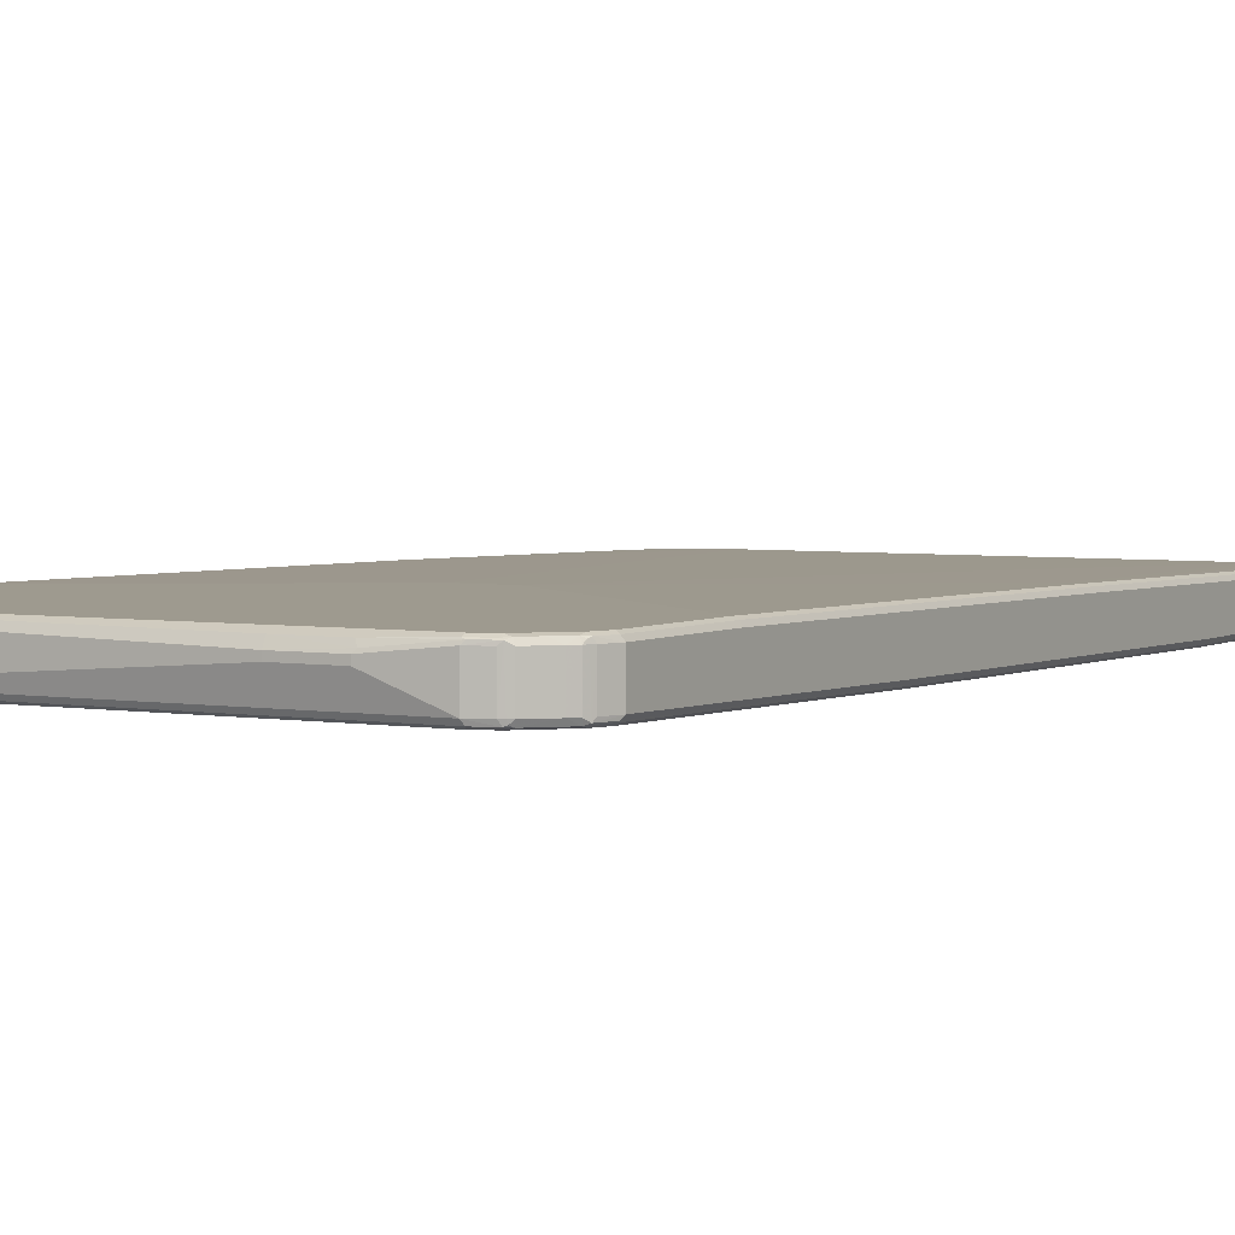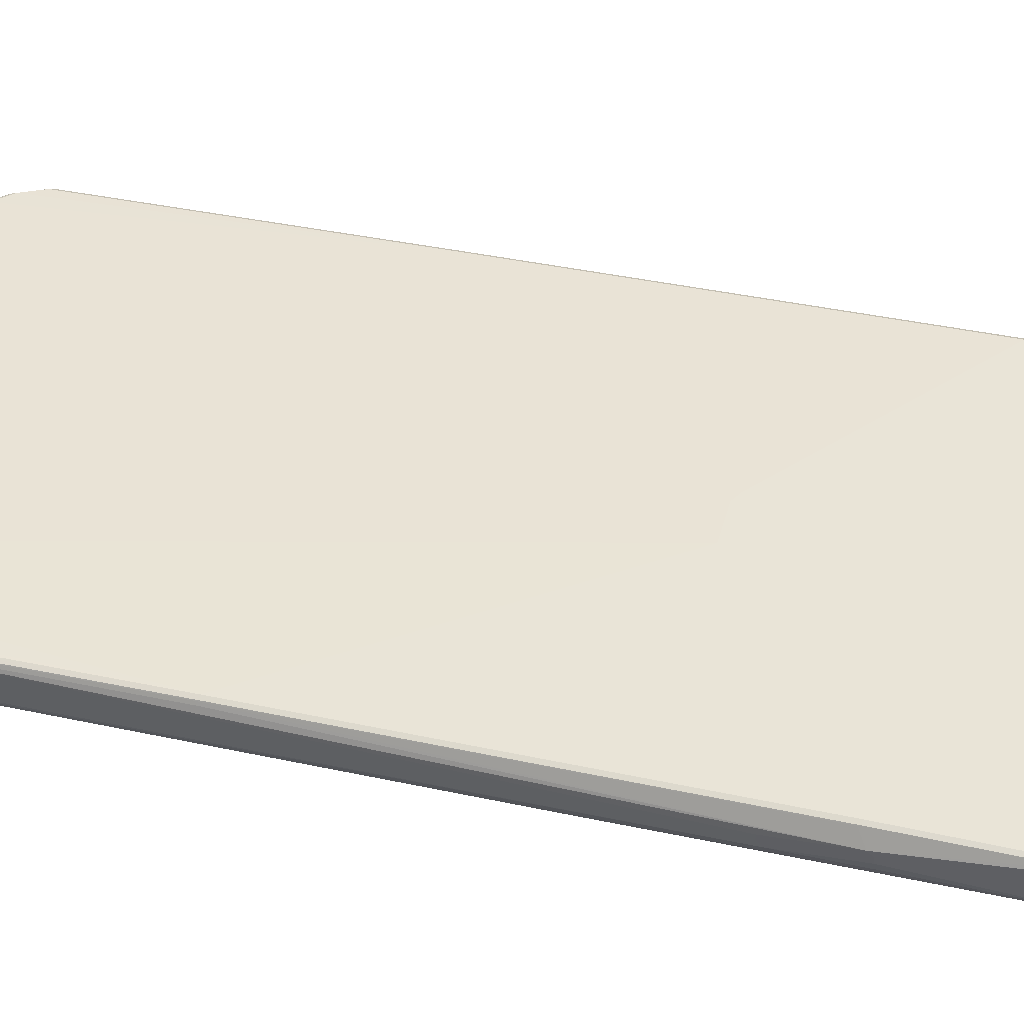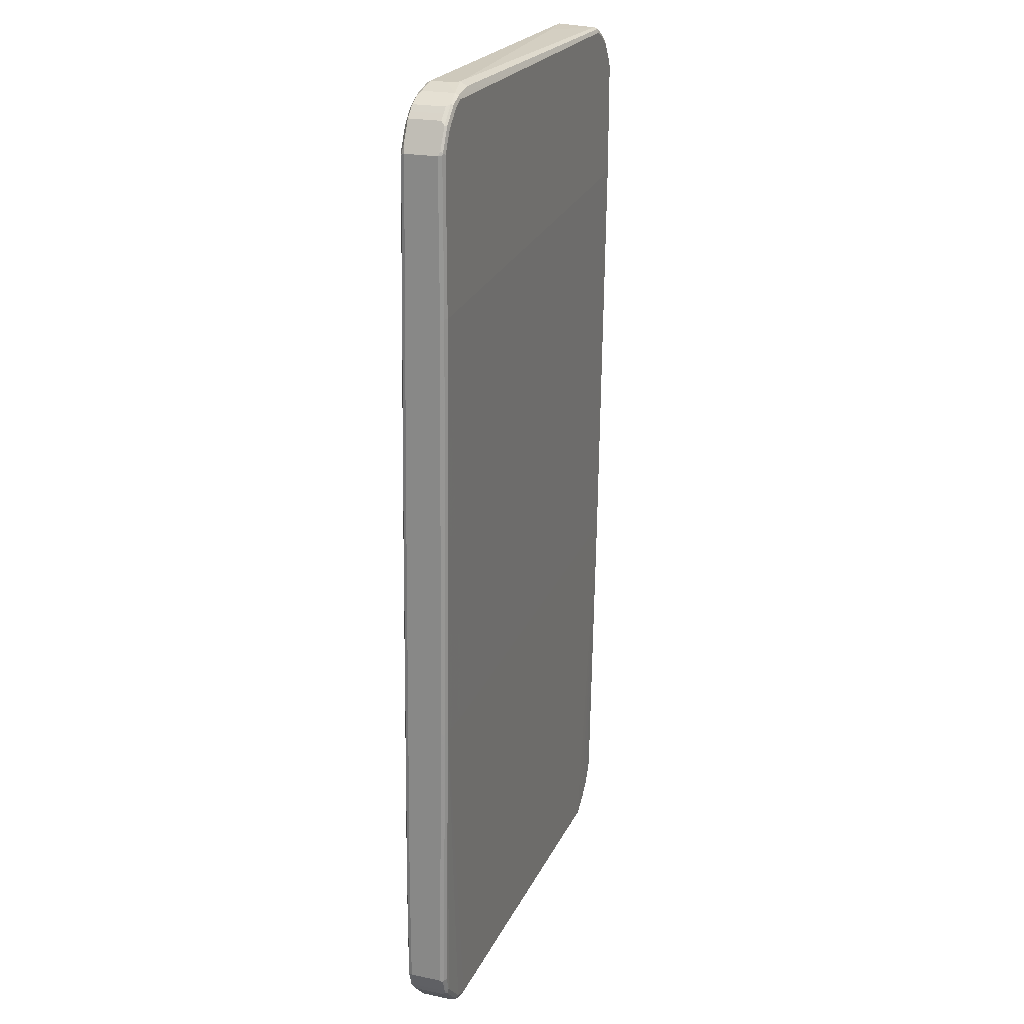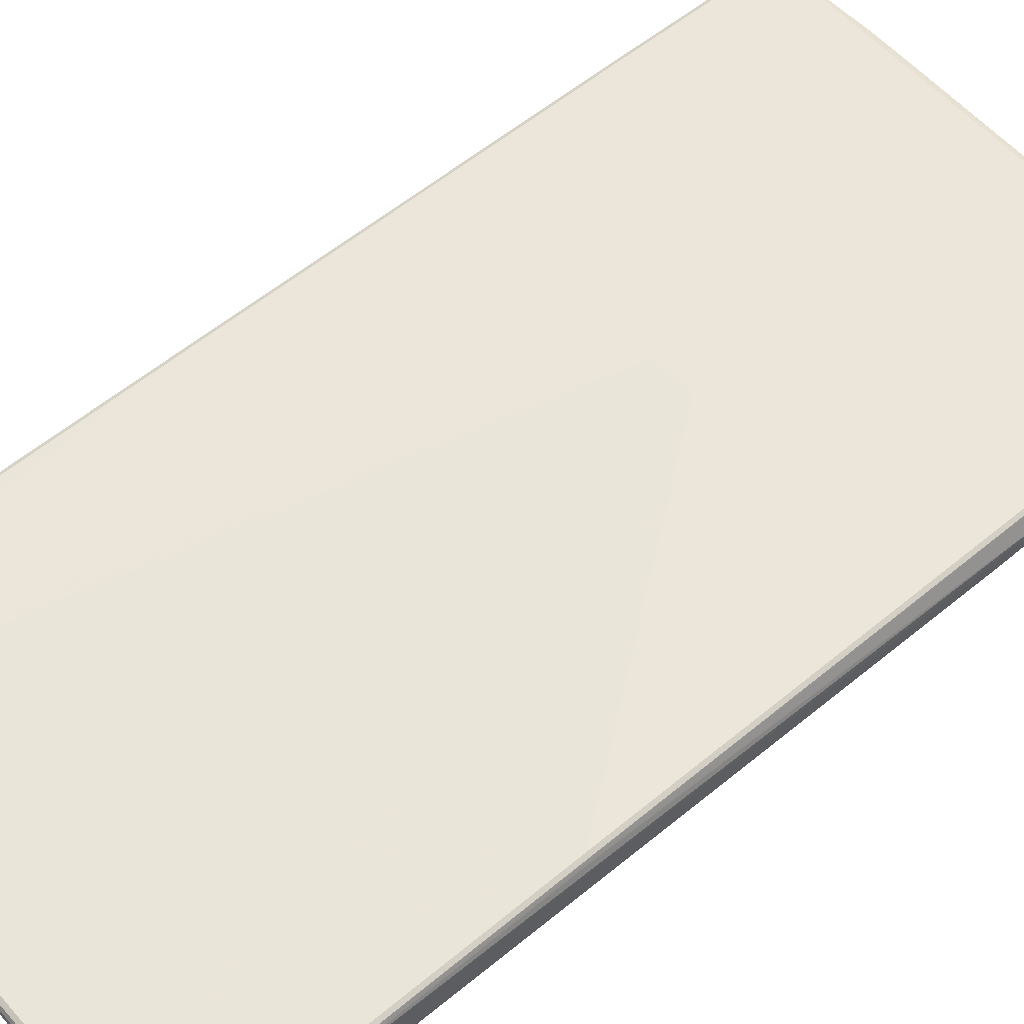
<metadata>
{"format":"obj","ext":"obj","renderer":"f3d","projection":"perspective","resolution":1024,"background":"white","views":[{"elev":3.7,"azim":29.7,"up":"+Z"},{"elev":43.1,"azim":-75.1,"up":"+Z"},{"elev":22.3,"azim":109.9,"up":"+Y"},{"elev":56.4,"azim":-130.7,"up":"+Z"}]}
</metadata>
<code>
v -0.464 -0.5528 0
v -0.4541 -0.7996 -0.01974
v -0.464 -0.5528 0.009867
v -0.464 -0.4244 -0.009867
v -0.4508 -0.7962 -0.02632
v -0.4475 -0.8128 -0.02303
v -0.4377 -0.8325 -0.02303
v -0.4508 -0.8062 -0.01645
v -0.4541 -0.7996 0.03949
v -0.4574 -0.4276 -0.02303
v -0.464 -0.5429 0.01974
v -0.464 -0.4145 0
v -0.4541 0.8094 -0.03949
v -0.4541 0.6021 -0.03949
v -0.4508 0.6054 -0.04607
v -0.4442 -0.7996 -0.02961
v -0.4393 -0.8243 -0.02468
v -0.4491 -0.8046 -0.02468
v -0.4508 -0.194 -0.03619
v -0.4442 -0.1974 -0.03949
v -0.4377 -0.8325 0.03619
v -0.4278 -0.8523 -0.02303
v -0.4508 -0.8062 0.04277
v -0.4508 -0.7996 0.04607
v -0.464 -0.4145 0.009867
v -0.4508 -0.5331 0.04607
v -0.4516 -0.5281 0.04442
v -0.4516 0.2713 0.03455
v -0.4541 0.2665 0.02961
v -0.4541 0.8094 0.01974
v -0.4516 0.8144 0.02468
v -0.4508 0.816 -0.03949
v -0.4508 0.8128 -0.04607
v -0.4442 0.6021 -0.04936
v -0.4245 -0.8391 -0.02961
v -0.4229 -0.8473 -0.02797
v -0.4294 -0.8441 -0.02468
v -0.3455 -0.2072 -0.03949
v -0.3653 -0.8883 -0.02961
v -0.3949 -0.8686 -0.02961
v -0.4146 0.5923 -0.04936
v -0.4278 -0.8523 0.03619
v -0.413 -0.8572 -0.02797
v -0.408 -0.872 -0.02303
v -0.4491 -0.8046 0.04689
v -0.431 -0.8457 0.04277
v -0.4393 -0.8243 0.04689
v -0.4442 -0.7996 0.04936
v -0.4442 -0.5331 0.04936
v -0.4508 0.2665 0.03619
v -0.4508 0.8094 0.02632
v -0.4455 0.8194 0.02715
v -0.4417 0.8341 0.02468
v -0.4377 0.8423 0.01974
v -0.4377 0.8423 -0.03949
v -0.4393 0.8366 -0.04442
v -0.4409 0.8325 -0.04607
v -0.4442 0.8094 -0.04936
v -0.05923 -0.2271 -0.03949
v -0.3702 -0.8933 -0.02468
v -0.3784 -0.8917 -0.02303
v -0.3734 -0.8867 -0.02797
v 0.227 -0.2468 -0.03949
v 0.3751 -0.2566 -0.03949
v 0.3653 -0.8883 -0.02961
v -0.3619 -0.8949 -0.02632
v -0.4031 -0.867 -0.02797
v 0.1579 0.5528 -0.04936
v -0.408 -0.872 0.03619
v -0.4113 -0.8654 0.04277
v -0.4294 -0.8441 0.04689
v -0.4245 -0.8391 0.04936
v -0.03942 -0.2763 0.04936
v -0.4442 0.2665 0.03949
v -0.4442 0.8094 0.02961
v -0.4356 0.8391 0.02715
v -0.422 0.8638 0.02468
v -0.4212 0.8654 0.01974
v -0.4212 0.8654 -0.03949
v -0.4195 0.8663 -0.04442
v -0.4212 0.862 -0.04607
v -0.4343 0.8403 -0.04689
v -0.4343 0.8291 -0.04936
v -0.3653 -0.8983 -0.01974
v -0.3718 -0.8949 -0.01645
v 0.4442 0.5331 -0.04936
v 0.4541 -0.2566 -0.03949
v 0.3685 -0.8949 -0.02632
v 0.3949 -0.8786 -0.02961
v -0.4014 -0.8752 0.04277
v -0.4097 -0.8638 0.04689
v -0.3949 -0.8686 0.04936
v 0.03942 -0.2763 0.04936
v -0.3257 0.8983 0.02961
v -0.3653 0.8883 0.02961
v -0.385 0.8786 0.02961
v -0.4146 0.8588 0.02961
v -0.4343 0.8291 0.02961
v -0.4179 0.8654 0.02632
v -0.3924 0.8835 0.02468
v -0.3981 0.8818 0.01974
v -0.3981 0.8818 -0.03949
v -0.3899 0.886 -0.04442
v -0.3949 0.8798 -0.04689
v -0.4146 0.8588 -0.04936
v 0.1777 -0.9083 0.01974
v 0.1777 -0.9083 0.02961
v -0.3554 -0.8983 0.03949
v 0.3653 -0.8983 -0.01974
v -0.3619 -0.8949 0.04277
v -0.3817 -0.8851 0.04277
v 0.4541 0.5331 -0.04936
v 0.4606 -0.2566 -0.03619
v 0.4606 -0.7996 -0.02632
v 0.4541 -0.7996 -0.02961
v 0.4442 -0.8291 -0.02961
v 0.4343 -0.8391 -0.02961
v 0.3981 -0.8851 -0.02632
v 0.406 -0.8786 -0.02715
v 0.4455 -0.8391 -0.02715
v -0.3998 -0.8736 0.04689
v -0.3801 -0.8835 0.04689
v -0.3751 -0.8786 0.04936
v 0.05923 -0.2863 0.04936
v 0.4541 0.1974 0.03949
v 0.4343 0.2072 0.03949
v 0.385 0.8883 0.02961
v 0.3455 0.8983 0.02961
v -0.329 0.9049 0.02632
v -0.3685 0.8949 0.02632
v -0.3961 0.8786 0.02715
v -0.3882 0.8851 0.02632
v -0.3653 0.8983 0.01974
v -0.3916 0.8851 0.01974
v -0.3916 0.8851 -0.03949
v -0.3653 0.8983 -0.03949
v -0.3702 0.8958 -0.04442
v -0.3751 0.8896 -0.04689
v -0.3653 0.8883 -0.04936
v -0.385 0.8786 -0.04936
v 0.2665 -0.9083 0.01974
v 0.2665 -0.9083 0.02961
v 0.2714 -0.9058 0.03455
v 0.1777 -0.9015 0.04277
v -0.3554 -0.8949 0.04607
v -0.3603 -0.8933 0.04689
v 0.3653 -0.8983 0.03949
v 0.3949 -0.8883 -0.01974
v 0.4541 0.8094 -0.04936
v 0.4606 0.5331 -0.04607
v 0.4615 -0.2616 -0.03455
v 0.4615 -0.8046 -0.02468
v 0.4508 -0.8291 -0.02632
v 0.4022 -0.8835 -0.02468
v 0.408 -0.8818 -0.01974
v 0.4377 -0.8523 -0.01974
v 0.4516 -0.8341 -0.02468
v 0.4475 -0.8423 -0.01974
v -0.3554 -0.8883 0.04936
v 0.4541 -0.5923 0.04936
v 0.4606 0.194 0.03619
v 0.4606 0.8062 0.02632
v 0.4541 0.8094 0.02961
v 0.4343 0.8489 0.02961
v 0.4245 0.8588 0.02961
v 0.4047 0.8786 0.02961
v 0.4606 -0.5955 0.04607
v 0.3932 0.8867 0.02797
v 0.3817 0.8949 0.02632
v 0.3422 0.9049 0.02632
v -0.3257 0.9083 0.01974
v -0.2468 0.9083 0.009867
v -0.1086 0.9083 0
v 0.3158 0.9083 -0.02961
v -0.3653 0.8949 -0.04607
v 0.3109 0.9058 -0.03455
v 0.3158 0.9015 -0.04277
v 0.3899 0.8933 -0.04689
v 0.385 0.8883 -0.04936
v 0.2665 -0.9015 0.04277
v 0.3702 -0.8958 0.04442
v 0.3653 -0.8949 0.04607
v 0.3653 -0.8883 0.04936
v 0.3949 -0.8883 0.03949
v 0.3998 -0.886 0.04442
v 0.4014 -0.8851 -0.01974
v 0.4343 0.8489 -0.04936
v 0.4393 0.8539 -0.04689
v 0.459 0.8144 -0.04689
v 0.4606 0.8094 -0.04607
v 0.464 0.5331 -0.03949
v 0.4615 0.5281 -0.04442
v 0.464 -0.2566 -0.02961
v 0.464 -0.7996 -0.01974
v 0.408 -0.8818 0.03949
v 0.4377 -0.8523 0.03949
v 0.4541 -0.8291 -0.01974
v 0.4541 -0.8291 0.03949
v 0.4508 -0.8357 0.03949
v 0.4475 -0.8423 0.03949
v 0.4541 -0.7996 0.04936
v 0.464 0.1974 0.02961
v 0.464 0.8094 0.01974
v 0.459 0.8144 0.02468
v 0.4525 0.8178 0.02797
v 0.4327 0.8572 0.02797
v 0.413 0.877 0.02797
v 0.4606 -0.8028 0.04607
v 0.464 -0.5923 0.03949
v 0.4097 0.8835 0.02468
v 0.3981 0.8917 0.02303
v 0.385 0.8983 0.01974
v 0.3455 0.9083 0.01974
v 0.3356 0.9083 -0.02961
v 0.3356 0.9015 -0.04277
v 0.385 0.8949 -0.04607
v 0.385 0.8983 -0.03949
v 0.3916 0.8949 -0.04277
v 0.4097 0.8835 -0.04689
v 0.4047 0.8786 -0.04936
v 0.3949 -0.8851 0.04607
v 0.3949 -0.8786 0.04936
v 0.4047 -0.8798 0.04689
v 0.4245 0.8588 -0.04936
v 0.4294 0.8638 -0.04689
v 0.4409 0.8555 -0.04277
v 0.4508 0.8357 -0.04277
v 0.4606 0.816 -0.04277
v 0.464 0.8094 -0.03949
v 0.464 -0.7996 0.03949
v 0.4245 -0.8601 0.04689
v 0.4442 -0.8403 0.04689
v 0.4508 -0.8325 0.04607
v 0.4491 -0.8366 0.04442
v 0.4442 -0.8291 0.04936
v 0.4377 0.862 0.02303
v 0.4574 0.8226 0.02303
v 0.4508 0.8259 0.02632
v 0.4393 0.8539 0.02468
v 0.4278 0.872 0.02303
v 0.4179 0.8818 0.02303
v 0.4113 0.8851 0.01645
v 0.3455 0.9083 -0.009867
v 0.4113 0.8851 -0.04277
v 0.4343 -0.8391 0.04936
v 0.431 0.8654 -0.04277
v 0.4377 0.862 -0.03619
v 0.4278 0.872 -0.03619
v 0.4179 0.8818 -0.03619
f 1 2 9
f 144 180 146
f 143 181 180
f 143 180 144
f 142 181 143
f 142 147 181
f 139 178 179
f 139 175 178
f 138 175 139
f 137 177 175
f 137 176 177
f 137 175 138
f 136 176 137
f 144 146 145
f 136 174 176
f 136 172 173
f 136 171 172
f 133 171 136
f 129 133 130
f 129 171 133
f 129 213 171
f 129 170 213
f 127 170 128
f 127 169 170
f 127 168 169
f 127 207 168
f 127 166 207
f 136 173 174
f 146 182 183
f 146 183 159
f 146 180 182
f 157 200 158
f 157 199 200
f 157 198 199
f 157 197 198
f 156 200 196
f 156 158 200
f 155 196 195
f 155 156 196
f 155 185 186
f 155 195 185
f 154 155 186
f 152 194 157
f 151 194 152
f 151 193 194
f 151 191 193
f 151 192 191
f 150 191 192
f 150 229 191
f 150 190 229
f 149 189 190
f 149 188 189
f 149 187 188
f 148 185 184
f 148 186 185
f 148 154 186
f 147 185 181
f 147 184 185
f 125 167 161
f 125 160 167
f 125 127 126
f 125 166 127
f 109 148 184
f 109 118 148
f 109 142 141
f 109 147 142
f 108 146 110
f 108 145 146
f 107 145 108
f 107 144 145
f 107 143 144
f 107 142 143
f 106 142 107
f 106 141 142
f 104 140 105
f 104 139 140
f 104 138 139
f 104 137 138
f 103 137 104
f 103 136 137
f 103 133 136
f 103 134 133
f 103 135 134
f 102 135 103
f 101 135 102
f 101 134 135
f 100 134 101
f 100 133 134
f 100 130 133
f 109 184 147
f 157 194 197
f 110 146 122
f 112 149 190
f 125 165 166
f 125 164 165
f 125 163 164
f 125 162 163
f 125 161 162
f 124 160 125
f 122 159 123
f 122 146 159
f 120 158 156
f 120 157 158
f 120 153 157
f 119 156 155
f 119 120 156
f 119 155 154
f 118 154 148
f 118 119 154
f 116 120 117
f 116 153 120
f 115 153 116
f 114 153 115
f 114 157 153
f 114 152 157
f 113 192 151
f 113 150 192
f 113 152 114
f 113 151 152
f 112 190 150
f 110 122 111
f 160 201 208
f 160 208 167
f 161 202 162
f 211 244 217
f 211 242 244
f 211 241 242
f 210 241 211
f 208 233 230
f 207 241 210
f 207 240 241
f 206 240 207
f 206 236 240
f 206 239 236
f 205 239 206
f 205 238 239
f 204 237 238
f 203 237 204
f 203 236 237
f 203 247 236
f 203 227 247
f 203 229 227
f 201 233 208
f 201 235 233
f 200 234 232
f 200 233 234
f 199 233 200
f 198 230 233
f 198 233 199
f 196 232 231
f 196 200 232
f 211 217 212
f 195 231 223
f 212 217 243
f 214 243 217
f 241 244 242
f 241 249 244
f 240 249 241
f 240 248 249
f 236 238 237
f 236 239 238
f 236 248 240
f 236 247 248
f 232 235 245
f 232 233 235
f 232 234 233
f 227 229 228
f 226 247 227
f 226 248 247
f 226 246 248
f 222 232 245
f 222 231 232
f 222 223 231
f 221 223 222
f 219 224 220
f 219 225 224
f 219 246 225
f 219 244 246
f 218 244 219
f 217 244 218
f 214 216 215
f 214 217 216
f 212 243 213
f 100 132 130
f 195 196 231
f 194 230 198
f 175 177 178
f 174 214 176
f 171 173 172
f 171 174 173
f 171 214 174
f 171 243 214
f 171 213 243
f 169 213 170
f 169 212 213
f 169 211 212
f 169 210 211
f 168 207 210
f 168 210 169
f 167 209 202
f 167 230 209
f 167 208 230
f 165 207 166
f 165 206 207
f 164 206 165
f 163 206 164
f 163 205 206
f 162 202 203
f 162 205 163
f 162 238 205
f 162 204 238
f 162 203 204
f 161 167 202
f 176 214 215
f 194 198 197
f 176 215 177
f 178 215 216
f 191 194 193
f 191 230 194
f 191 209 230
f 191 202 209
f 191 203 202
f 191 229 203
f 189 227 228
f 189 229 190
f 189 228 229
f 188 227 189
f 188 226 227
f 188 246 226
f 188 225 246
f 188 224 225
f 187 224 188
f 185 223 221
f 185 195 223
f 182 222 183
f 182 221 222
f 181 221 182
f 181 185 221
f 180 181 182
f 179 219 220
f 178 219 179
f 178 218 219
f 178 217 218
f 178 216 217
f 177 215 178
f 99 131 132
f 97 131 99
f 96 132 131
f 31 50 51
f 31 55 32
f 31 54 55
f 31 53 54
f 31 76 53
f 31 52 76
f 31 51 52
f 29 31 30
f 28 31 29
f 28 50 31
f 27 50 28
f 26 50 27
f 26 74 50
f 26 49 74
f 24 49 26
f 24 48 49
f 24 45 48
f 23 47 45
f 23 71 47
f 23 46 71
f 23 45 24
f 22 69 42
f 22 44 69
f 22 43 44
f 22 36 43
f 22 37 36
f 21 46 23
f 32 55 33
f 21 42 46
f 33 55 56
f 33 57 83
f 39 65 88
f 39 87 65
f 39 64 87
f 39 63 64
f 39 59 63
f 39 67 40
f 39 62 67
f 39 61 62
f 39 60 61
f 38 59 39
f 38 41 59
f 35 43 36
f 35 40 43
f 34 68 41
f 34 86 68
f 34 112 86
f 34 149 112
f 34 187 149
f 34 224 187
f 34 220 224
f 34 179 220
f 34 139 179
f 34 140 139
f 34 105 140
f 34 83 105
f 34 58 83
f 33 83 58
f 33 56 57
f 39 88 66
f 20 41 38
f 20 40 35
f 7 21 23
f 6 17 7
f 6 18 17
f 5 20 16
f 5 19 20
f 5 10 19
f 5 18 6
f 5 17 18
f 5 16 17
f 4 15 10
f 4 14 15
f 4 13 14
f 4 12 13
f 3 9 11
f 2 10 5
f 2 4 10
f 2 23 9
f 2 8 23
f 2 7 8
f 2 6 7
f 2 5 6
f 1 4 2
f 1 12 4
f 1 25 12
f 1 11 25
f 1 3 11
f 1 9 3
f 7 23 8
f 20 34 41
f 7 17 37
f 7 22 42
f 20 39 40
f 20 38 39
f 17 36 37
f 17 35 36
f 16 20 35
f 16 35 17
f 15 20 19
f 15 34 20
f 15 58 34
f 15 33 58
f 13 15 14
f 13 33 15
f 13 32 33
f 13 31 32
f 13 30 31
f 12 30 13
f 12 25 30
f 11 30 25
f 11 29 30
f 11 28 29
f 11 27 28
f 11 26 27
f 11 24 26
f 10 15 19
f 9 24 11
f 9 23 24
f 7 42 21
f 7 37 22
f 244 249 248
f 39 66 60
f 41 68 63
f 84 109 141
f 84 108 85
f 84 107 108
f 84 106 107
f 82 105 83
f 81 104 105
f 81 105 82
f 80 104 81
f 80 103 104
f 80 102 103
f 79 102 80
f 78 102 79
f 78 101 102
f 77 101 78
f 77 100 101
f 77 132 100
f 77 99 132
f 76 98 97
f 76 99 77
f 76 97 99
f 74 98 75
f 74 97 98
f 74 96 97
f 74 95 96
f 74 94 95
f 73 94 74
f 73 128 94
f 84 141 106
f 73 93 128
f 85 108 110
f 85 111 90
f 96 131 97
f 95 132 96
f 95 130 132
f 94 130 95
f 94 129 130
f 94 170 129
f 94 128 170
f 93 127 128
f 93 126 127
f 93 125 126
f 93 124 125
f 92 122 123
f 92 121 122
f 91 121 92
f 90 122 121
f 90 111 122
f 89 120 119
f 89 117 120
f 89 119 118
f 88 118 109
f 87 150 113
f 87 112 150
f 87 117 89
f 87 116 117
f 87 115 116
f 87 114 115
f 87 113 114
f 85 110 111
f 40 67 43
f 72 91 92
f 70 121 91
f 50 74 51
f 49 73 74
f 48 73 49
f 48 93 73
f 48 124 93
f 48 160 124
f 48 201 160
f 48 235 201
f 48 245 235
f 48 222 245
f 48 183 222
f 48 159 183
f 48 123 159
f 48 92 123
f 48 72 92
f 47 72 48
f 47 71 72
f 46 91 71
f 46 70 91
f 45 47 48
f 44 62 61
f 44 67 62
f 44 61 69
f 43 67 44
f 42 70 46
f 42 69 70
f 41 63 59
f 51 75 52
f 71 91 72
f 51 74 75
f 52 98 76
f 70 90 121
f 69 90 70
f 66 109 84
f 66 88 109
f 65 118 88
f 65 89 118
f 65 87 89
f 64 112 87
f 64 86 112
f 63 86 64
f 63 68 86
f 61 90 69
f 61 85 90
f 61 84 85
f 60 84 61
f 60 66 84
f 57 82 83
f 57 81 82
f 57 80 81
f 56 80 57
f 55 80 56
f 55 79 80
f 54 79 55
f 54 78 79
f 54 77 78
f 53 77 54
f 53 76 77
f 52 75 98
f 244 248 246

</code>
